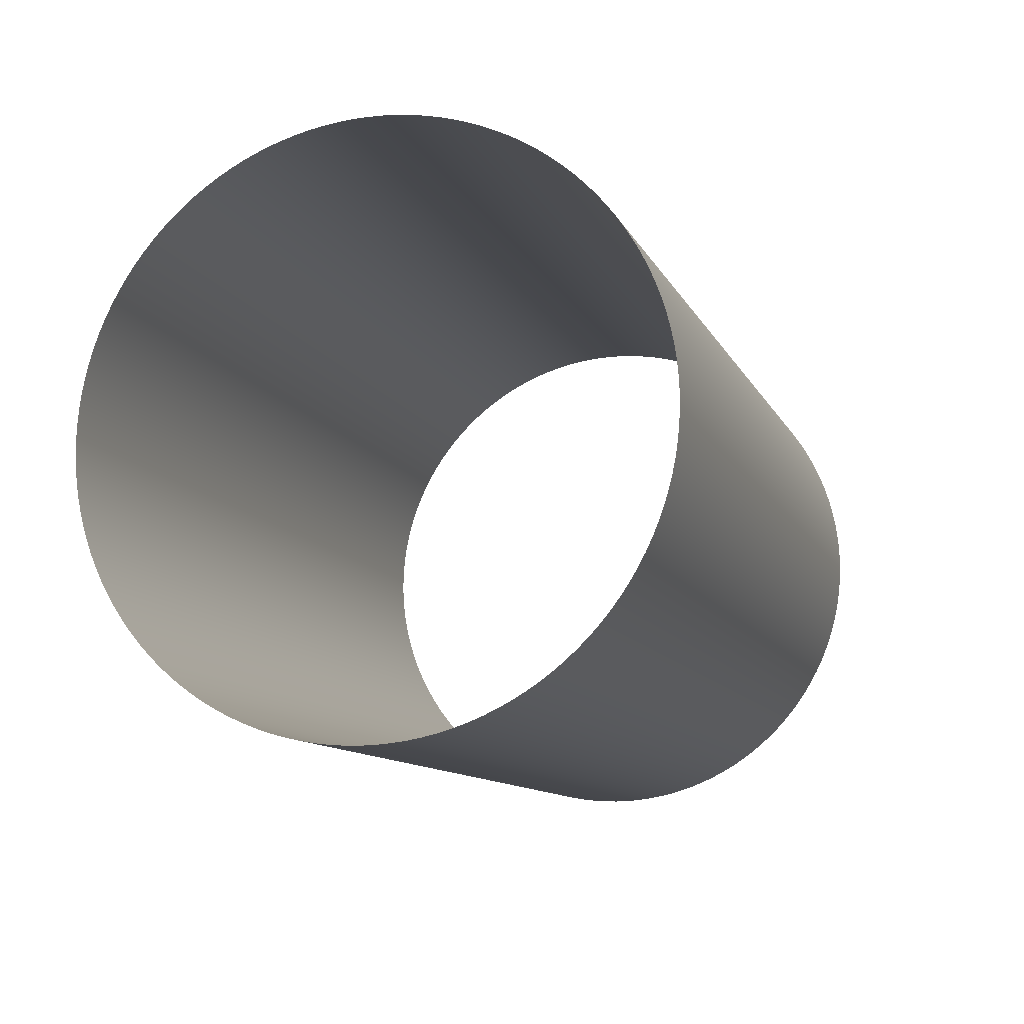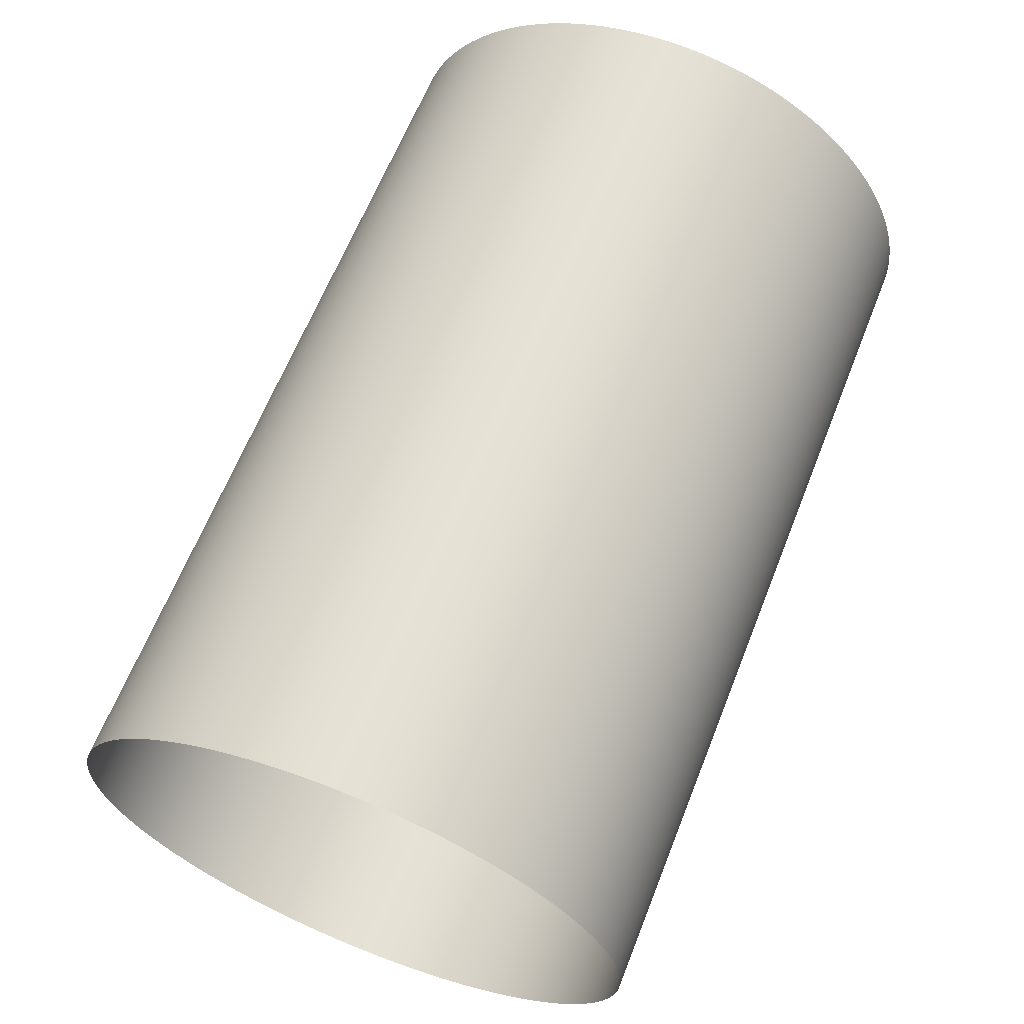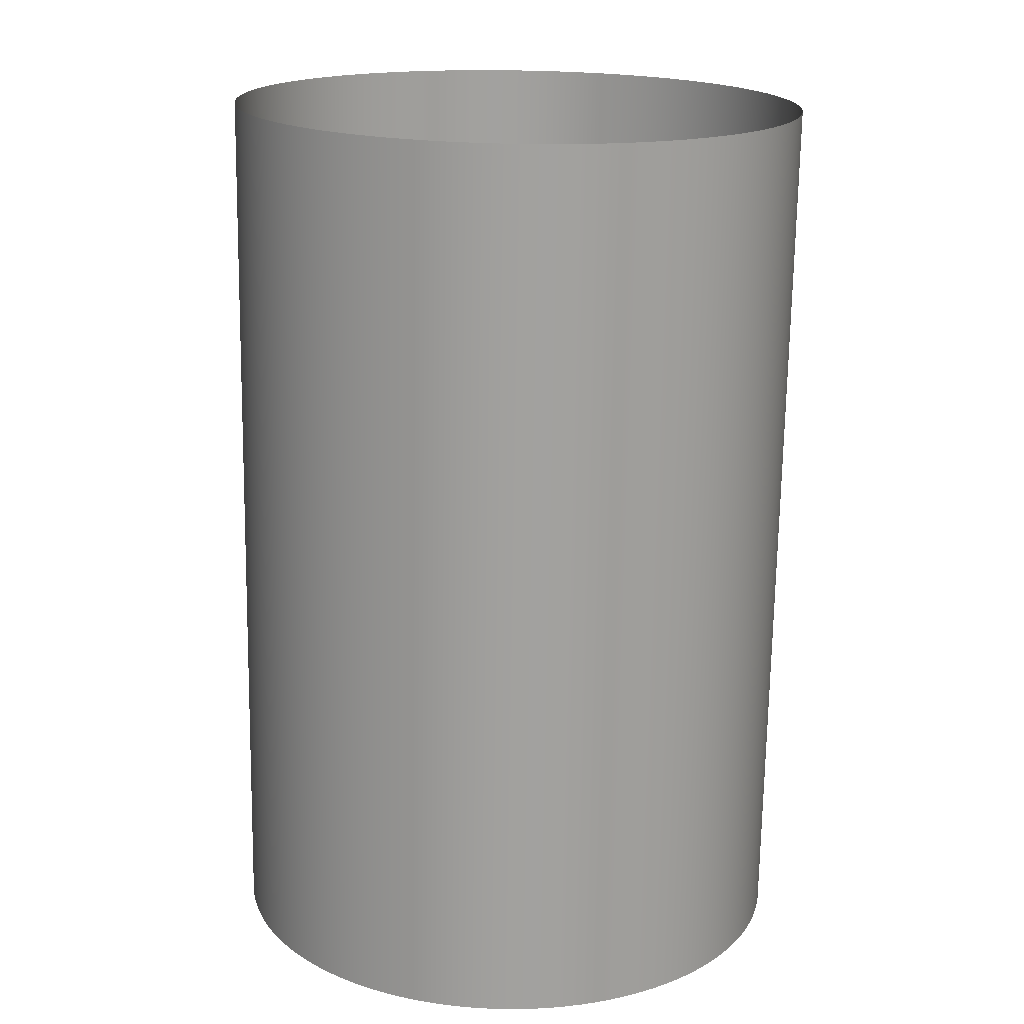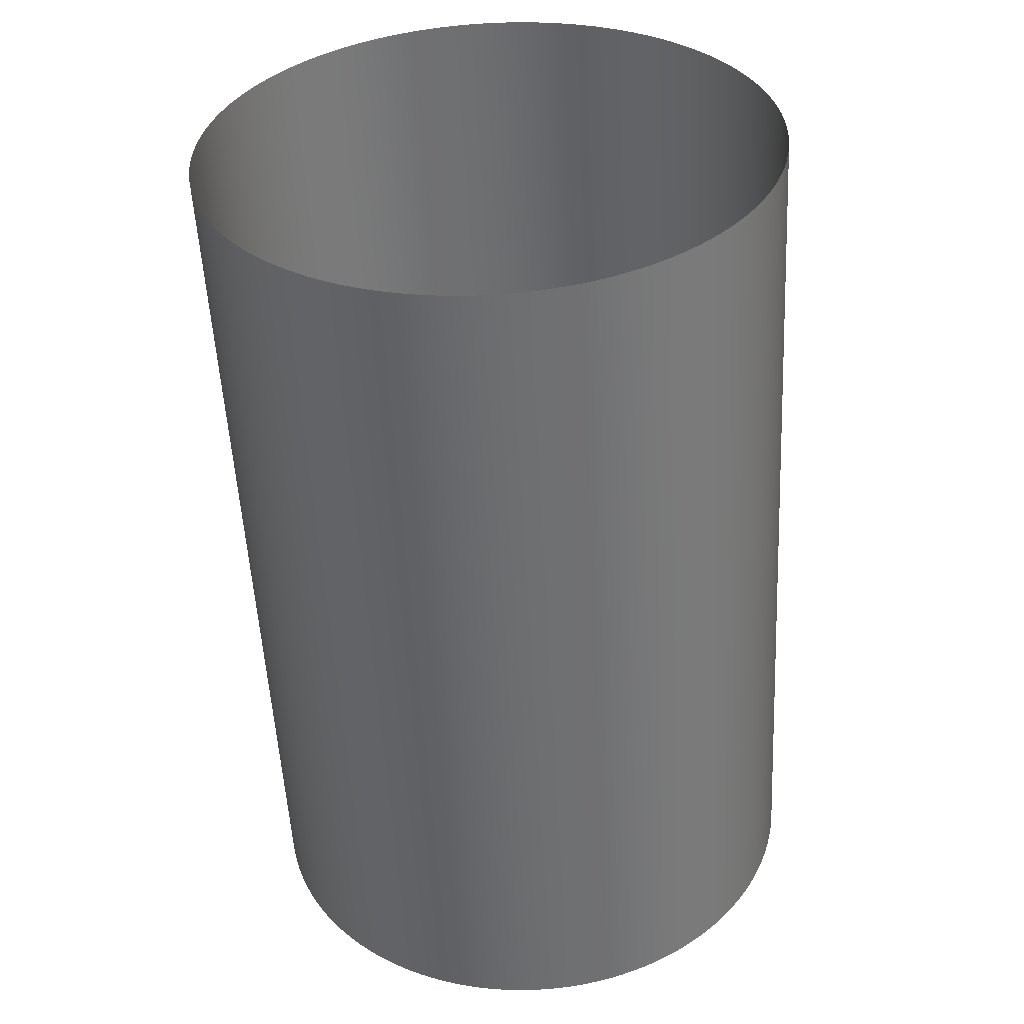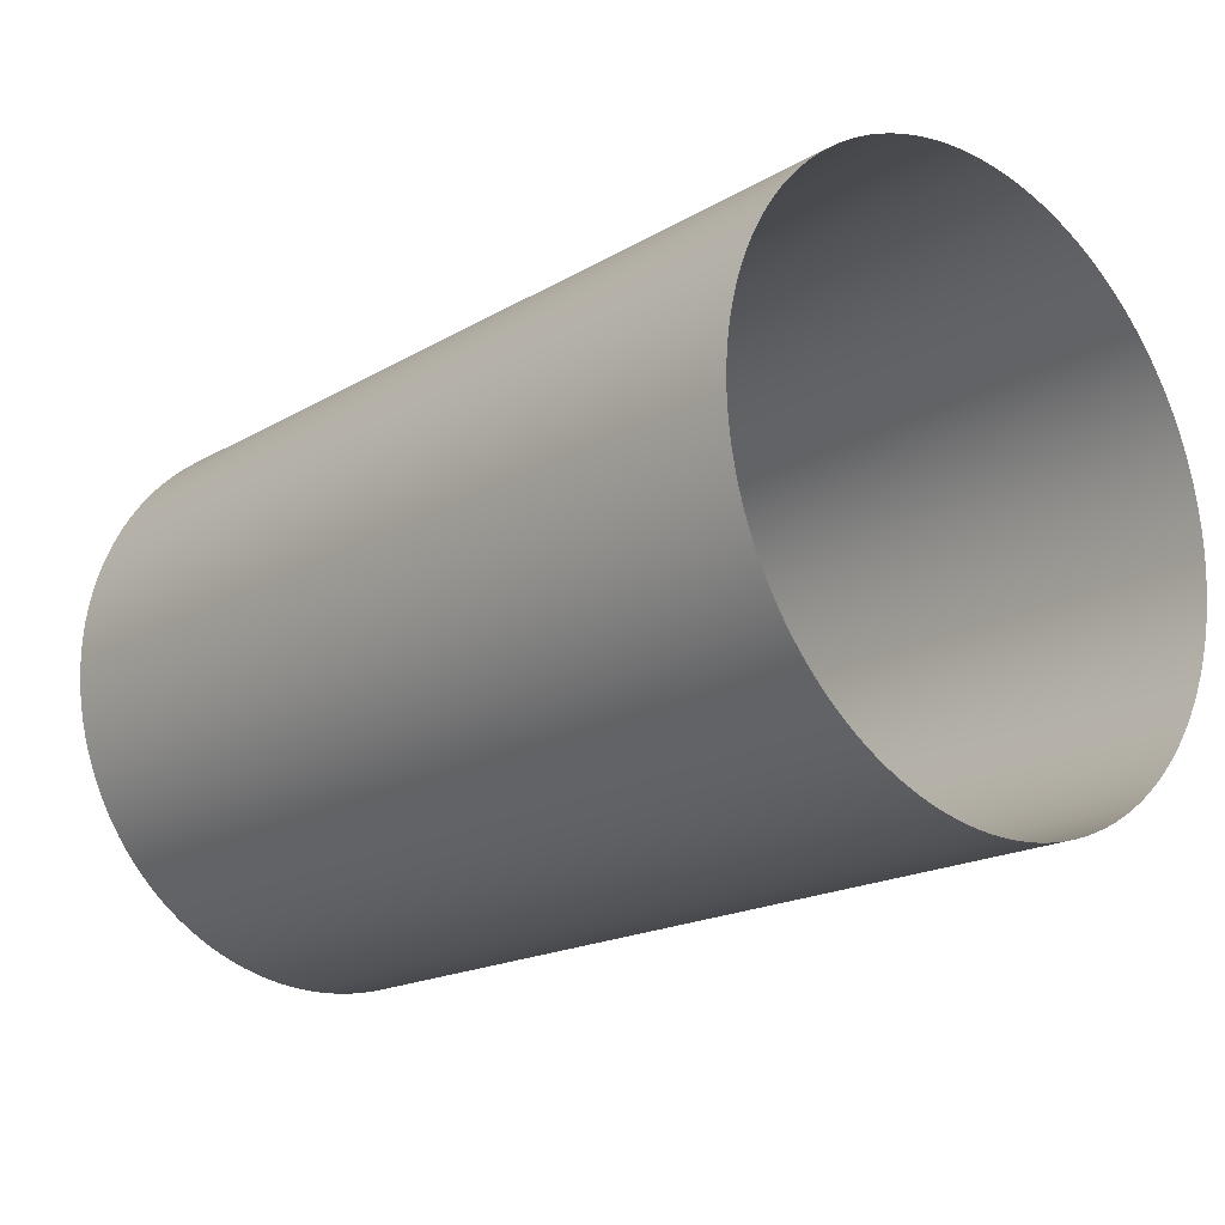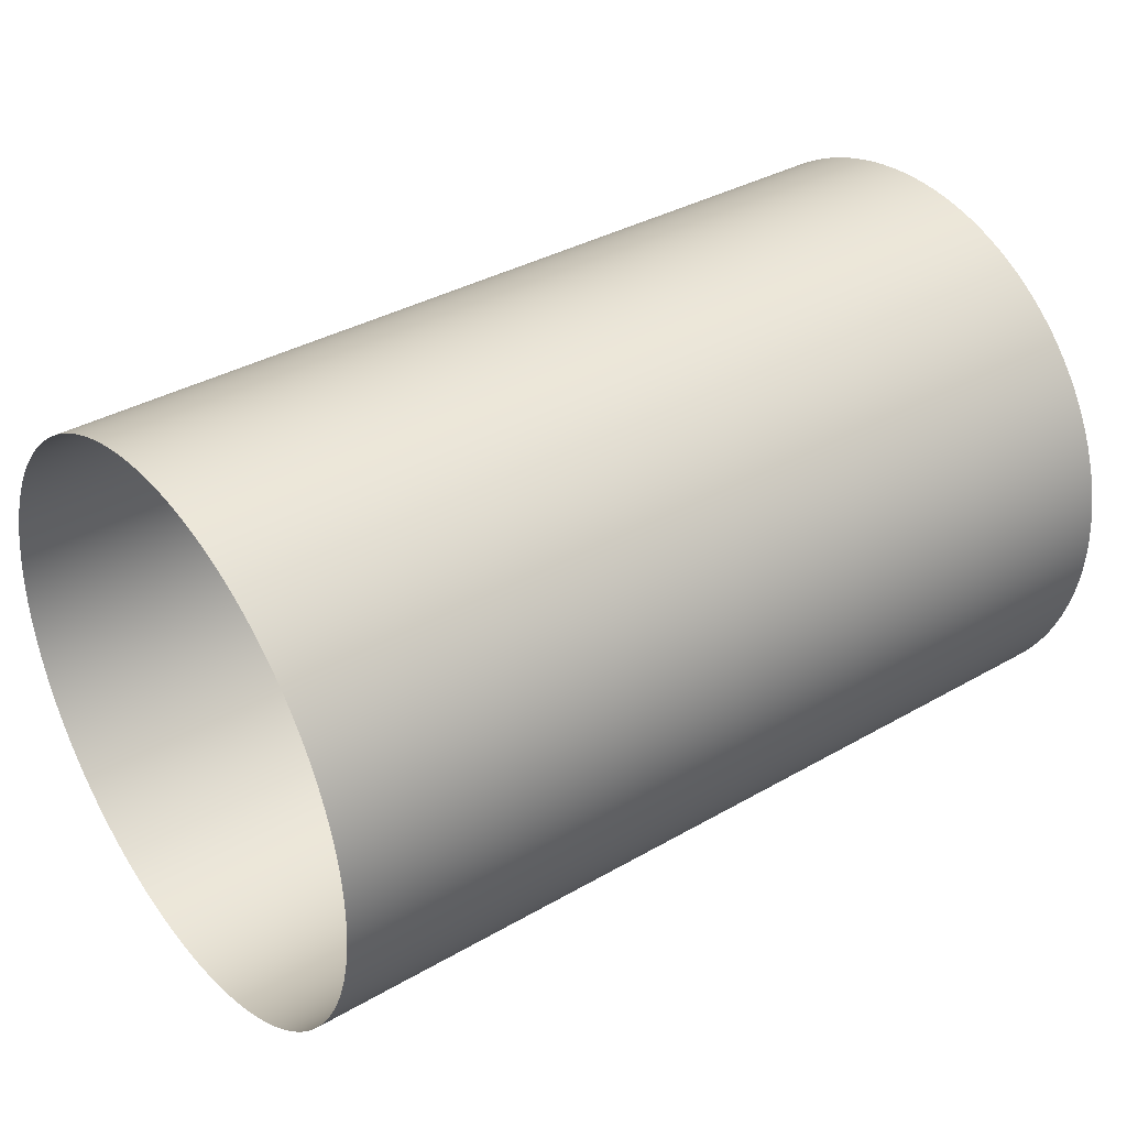
<metadata>
{"format":"obj","ext":"obj","renderer":"f3d","projection":"perspective","resolution":1024,"background":"white","views":[{"elev":-11.0,"azim":-72.6,"up":"+Z"},{"elev":64.0,"azim":111.6,"up":"+Y"},{"elev":-71.9,"azim":89.1,"up":"+Y"},{"elev":-53.9,"azim":-87.0,"up":"+Z"},{"elev":-18.5,"azim":47.9,"up":"+Z"},{"elev":36.0,"azim":-37.1,"up":"+Z"}]}
</metadata>
<code>
o Cylinder_Cylinder.001
v -9868 6449 -6457
v 9868 6449 -6457
v -9868 6128 -6449
v 9868 6128 -6449
v -9868 5807 -6425
v 9868 5807 -6425
v -9868 5487 -6385
v 9868 5487 -6385
v -9868 5170 -6329
v 9868 5170 -6329
v -9868 4856 -6257
v 9868 4856 -6257
v -9868 4546 -6170
v 9868 4546 -6170
v -9868 4241 -6067
v 9868 4241 -6067
v -9868 3941 -5950
v 9868 3941 -5950
v -9868 3648 -5817
v 9868 3648 -5817
v -9868 3361 -5670
v 9868 3361 -5670
v -9868 3083 -5509
v 9868 3083 -5509
v -9868 2812 -5335
v 9868 2812 -5335
v -9868 2551 -5147
v 9868 2551 -5147
v -9868 2299 -4946
v 9868 2299 -4946
v -9868 2058 -4733
v 9868 2058 -4733
v -9868 1827 -4508
v 9868 1827 -4508
v -9868 1608 -4272
v 9868 1608 -4272
v -9868 1401 -4026
v 9868 1401 -4026
v -9868 1207 -3769
v 9868 1207 -3769
v -9868 1026 -3503
v 9868 1026 -3503
v -9868 857.8 -3228
v 9868 857.8 -3228
v -9868 703.8 -2946
v 9868 703.8 -2946
v -9868 564.1 -2656
v 9868 564.1 -2656
v -9868 439.1 -2359
v 9868 439.1 -2359
v -9868 329 -2056
v 9868 329 -2056
v -9868 234.1 -1749
v 9868 234.1 -1749
v -9868 154.6 -1437
v 9868 154.6 -1437
v -9868 90.85 -1121
v 9868 90.85 -1121
v -9868 42.87 -802.8
v 9868 42.87 -802.8
v -9868 10.81 -482.5
v 9868 10.81 -482.5
v -9868 -5.236 -161
v 9868 -5.234 -161
v -9868 -5.236 161
v 9868 -5.234 161
v -9868 10.81 482.5
v 9868 10.81 482.5
v -9868 42.87 802.8
v 9868 42.87 802.8
v -9868 90.85 1121
v 9868 90.85 1121
v -9868 154.6 1437
v 9868 154.6 1437
v -9868 234.1 1749
v 9868 234.1 1749
v -9868 329 2056
v 9868 329 2056
v -9868 439.1 2359
v 9868 439.1 2359
v -9868 564.1 2656
v 9868 564.1 2656
v -9868 703.8 2946
v 9868 703.8 2946
v -9868 857.8 3228
v 9868 857.8 3228
v -9868 1026 3503
v 9868 1026 3503
v -9868 1207 3769
v 9868 1207 3769
v -9868 1401 4026
v 9868 1401 4026
v -9868 1608 4272
v 9868 1608 4272
v -9868 1827 4508
v 9868 1827 4508
v -9868 2058 4733
v 9868 2058 4733
v -9868 2299 4946
v 9868 2299 4946
v -9868 2551 5147
v 9868 2551 5147
v -9868 2812 5335
v 9868 2812 5335
v -9868 3083 5509
v 9868 3083 5509
v -9868 3361 5670
v 9868 3361 5670
v -9868 3648 5817
v 9868 3648 5817
v -9868 3941 5950
v 9868 3941 5950
v -9868 4241 6067
v 9868 4241 6067
v -9868 4546 6170
v 9868 4546 6170
v -9868 4856 6257
v 9868 4856 6257
v -9868 5170 6329
v 9868 5170 6329
v -9868 5487 6385
v 9868 5487 6385
v -9868 5807 6425
v 9868 5807 6425
v -9868 6128 6449
v 9868 6128 6449
v -9868 6449 6457
v 9868 6449 6457
v -9868 6771 6449
v 9868 6771 6449
v -9868 7092 6425
v 9868 7092 6425
v -9868 7412 6385
v 9868 7412 6385
v -9868 7729 6329
v 9868 7729 6329
v -9868 8043 6257
v 9868 8043 6257
v -9868 8353 6170
v 9868 8353 6170
v -9868 8658 6067
v 9868 8658 6067
v -9868 8957 5950
v 9868 8957 5950
v -9868 9251 5817
v 9868 9251 5817
v -9868 9537 5670
v 9868 9537 5670
v -9868 9816 5509
v 9868 9816 5509
v -9868 1.009e+04 5335
v 9868 1.009e+04 5335
v -9868 1.035e+04 5147
v 9868 1.035e+04 5147
v -9868 1.06e+04 4946
v 9868 1.06e+04 4946
v -9868 1.084e+04 4733
v 9868 1.084e+04 4733
v -9868 1.107e+04 4508
v 9868 1.107e+04 4508
v -9868 1.129e+04 4272
v 9868 1.129e+04 4272
v -9868 1.15e+04 4026
v 9868 1.15e+04 4026
v -9868 1.169e+04 3769
v 9868 1.169e+04 3769
v -9868 1.187e+04 3503
v 9868 1.187e+04 3503
v -9868 1.204e+04 3228
v 9868 1.204e+04 3228
v -9868 1.219e+04 2946
v 9868 1.219e+04 2946
v -9868 1.233e+04 2656
v 9868 1.233e+04 2656
v -9868 1.246e+04 2359
v 9868 1.246e+04 2359
v -9868 1.257e+04 2056
v 9868 1.257e+04 2056
v -9868 1.266e+04 1749
v 9868 1.266e+04 1749
v -9868 1.274e+04 1437
v 9868 1.274e+04 1437
v -9868 1.281e+04 1121
v 9868 1.281e+04 1121
v -9868 1.286e+04 802.9
v 9868 1.286e+04 802.9
v -9868 1.289e+04 482.5
v 9868 1.289e+04 482.5
v -9868 1.29e+04 161
v 9868 1.29e+04 161
v -9868 1.29e+04 -161
v 9868 1.29e+04 -161
v -9868 1.289e+04 -482.5
v 9868 1.289e+04 -482.5
v -9868 1.286e+04 -802.8
v 9868 1.286e+04 -802.8
v -9868 1.281e+04 -1121
v 9868 1.281e+04 -1121
v -9868 1.274e+04 -1437
v 9868 1.274e+04 -1437
v -9868 1.266e+04 -1749
v 9868 1.266e+04 -1749
v -9868 1.257e+04 -2056
v 9868 1.257e+04 -2056
v -9868 1.246e+04 -2359
v 9868 1.246e+04 -2359
v -9868 1.233e+04 -2656
v 9868 1.233e+04 -2656
v -9868 1.22e+04 -2946
v 9868 1.22e+04 -2946
v -9868 1.204e+04 -3228
v 9868 1.204e+04 -3228
v -9868 1.187e+04 -3503
v 9868 1.187e+04 -3503
v -9868 1.169e+04 -3769
v 9868 1.169e+04 -3769
v -9868 1.15e+04 -4026
v 9868 1.15e+04 -4026
v -9868 1.129e+04 -4272
v 9868 1.129e+04 -4272
v -9868 1.107e+04 -4508
v 9868 1.107e+04 -4508
v -9868 1.084e+04 -4733
v 9868 1.084e+04 -4733
v -9868 1.06e+04 -4946
v 9868 1.06e+04 -4946
v -9868 1.035e+04 -5147
v 9868 1.035e+04 -5147
v -9868 1.009e+04 -5335
v 9868 1.009e+04 -5335
v -9868 9816 -5509
v 9868 9816 -5509
v -9868 9537 -5670
v 9868 9537 -5670
v -9868 9251 -5817
v 9868 9251 -5817
v -9868 8957 -5950
v 9868 8957 -5950
v -9868 8658 -6067
v 9868 8658 -6067
v -9868 8353 -6170
v 9868 8353 -6170
v -9868 8043 -6257
v 9868 8043 -6257
v -9868 7729 -6329
v 9868 7729 -6329
v -9868 7412 -6385
v 9868 7412 -6385
v -9868 7092 -6425
v 9868 7092 -6425
v -9868 6771 -6449
v 9868 6771 -6449
f 1 3 4 2
f 3 5 6 4
f 5 7 8 6
f 7 9 10 8
f 9 11 12 10
f 11 13 14 12
f 13 15 16 14
f 15 17 18 16
f 17 19 20 18
f 19 21 22 20
f 21 23 24 22
f 23 25 26 24
f 25 27 28 26
f 27 29 30 28
f 29 31 32 30
f 31 33 34 32
f 33 35 36 34
f 35 37 38 36
f 37 39 40 38
f 39 41 42 40
f 41 43 44 42
f 43 45 46 44
f 45 47 48 46
f 47 49 50 48
f 49 51 52 50
f 51 53 54 52
f 53 55 56 54
f 55 57 58 56
f 57 59 60 58
f 59 61 62 60
f 61 63 64 62
f 63 65 66 64
f 65 67 68 66
f 67 69 70 68
f 69 71 72 70
f 71 73 74 72
f 73 75 76 74
f 75 77 78 76
f 77 79 80 78
f 79 81 82 80
f 81 83 84 82
f 83 85 86 84
f 85 87 88 86
f 87 89 90 88
f 89 91 92 90
f 91 93 94 92
f 93 95 96 94
f 95 97 98 96
f 97 99 100 98
f 99 101 102 100
f 101 103 104 102
f 103 105 106 104
f 105 107 108 106
f 107 109 110 108
f 109 111 112 110
f 111 113 114 112
f 113 115 116 114
f 115 117 118 116
f 117 119 120 118
f 119 121 122 120
f 121 123 124 122
f 123 125 126 124
f 125 127 128 126
f 127 129 130 128
f 129 131 132 130
f 131 133 134 132
f 133 135 136 134
f 135 137 138 136
f 137 139 140 138
f 139 141 142 140
f 141 143 144 142
f 143 145 146 144
f 145 147 148 146
f 147 149 150 148
f 149 151 152 150
f 151 153 154 152
f 153 155 156 154
f 155 157 158 156
f 157 159 160 158
f 159 161 162 160
f 161 163 164 162
f 163 165 166 164
f 165 167 168 166
f 167 169 170 168
f 169 171 172 170
f 171 173 174 172
f 173 175 176 174
f 175 177 178 176
f 177 179 180 178
f 179 181 182 180
f 181 183 184 182
f 183 185 186 184
f 185 187 188 186
f 187 189 190 188
f 189 191 192 190
f 191 193 194 192
f 193 195 196 194
f 195 197 198 196
f 197 199 200 198
f 199 201 202 200
f 201 203 204 202
f 203 205 206 204
f 205 207 208 206
f 207 209 210 208
f 209 211 212 210
f 211 213 214 212
f 213 215 216 214
f 215 217 218 216
f 217 219 220 218
f 219 221 222 220
f 221 223 224 222
f 223 225 226 224
f 225 227 228 226
f 227 229 230 228
f 229 231 232 230
f 231 233 234 232
f 233 235 236 234
f 235 237 238 236
f 237 239 240 238
f 239 241 242 240
f 241 243 244 242
f 243 245 246 244
f 245 247 248 246
f 247 249 250 248
f 249 251 252 250
f 251 1 2 252

</code>
